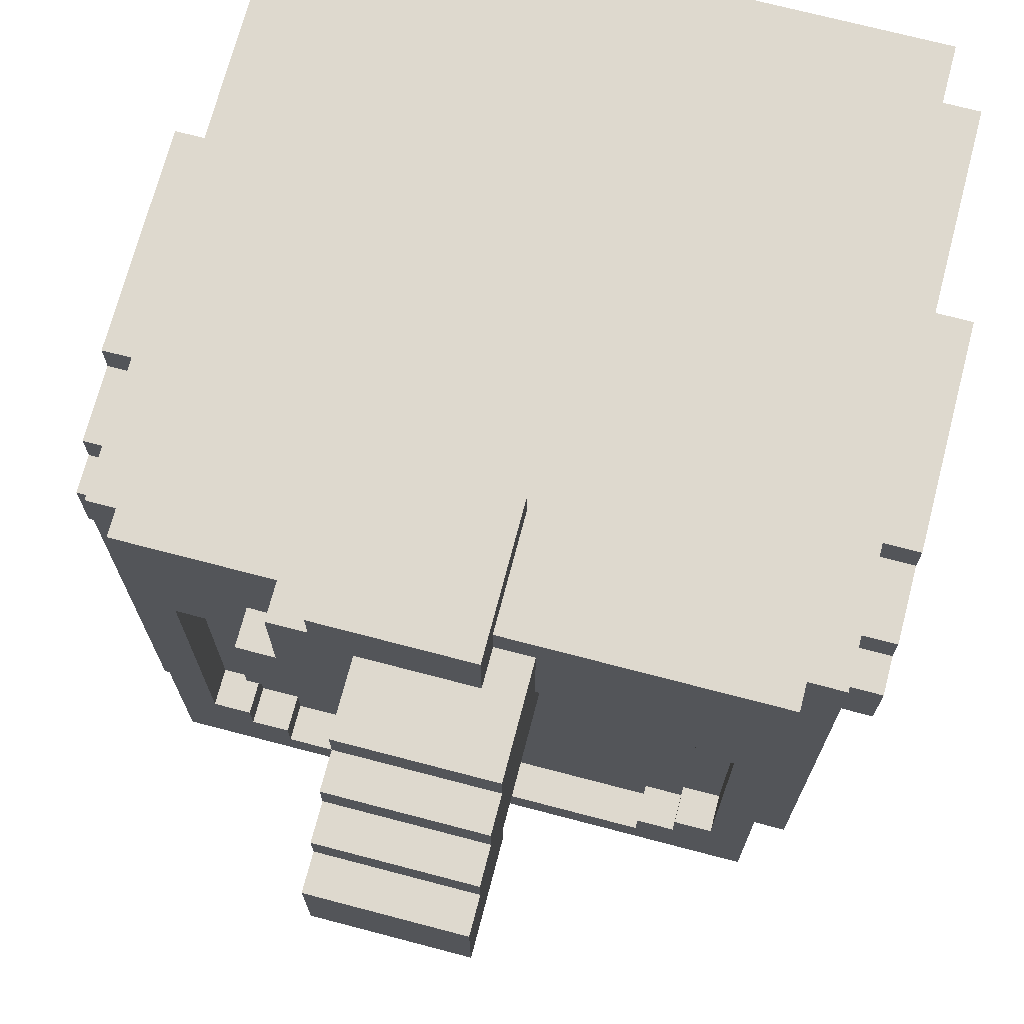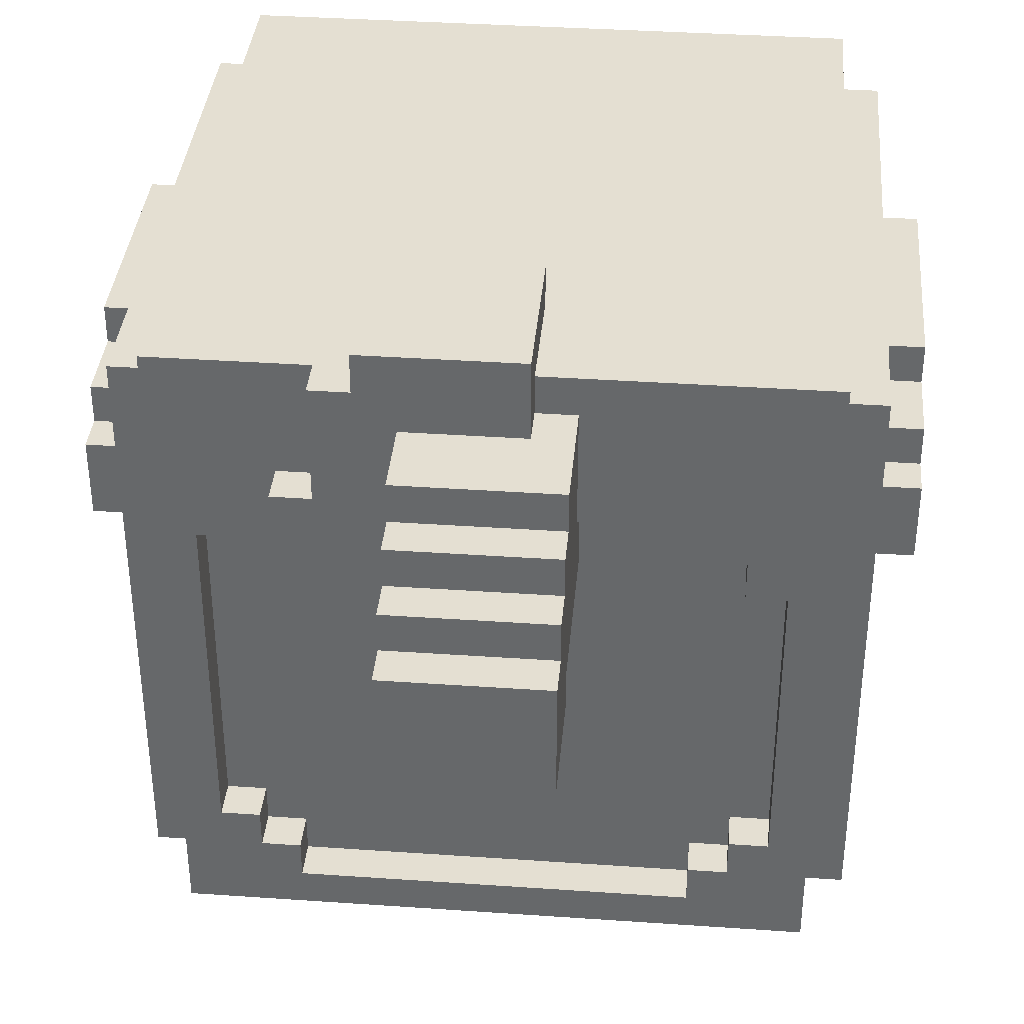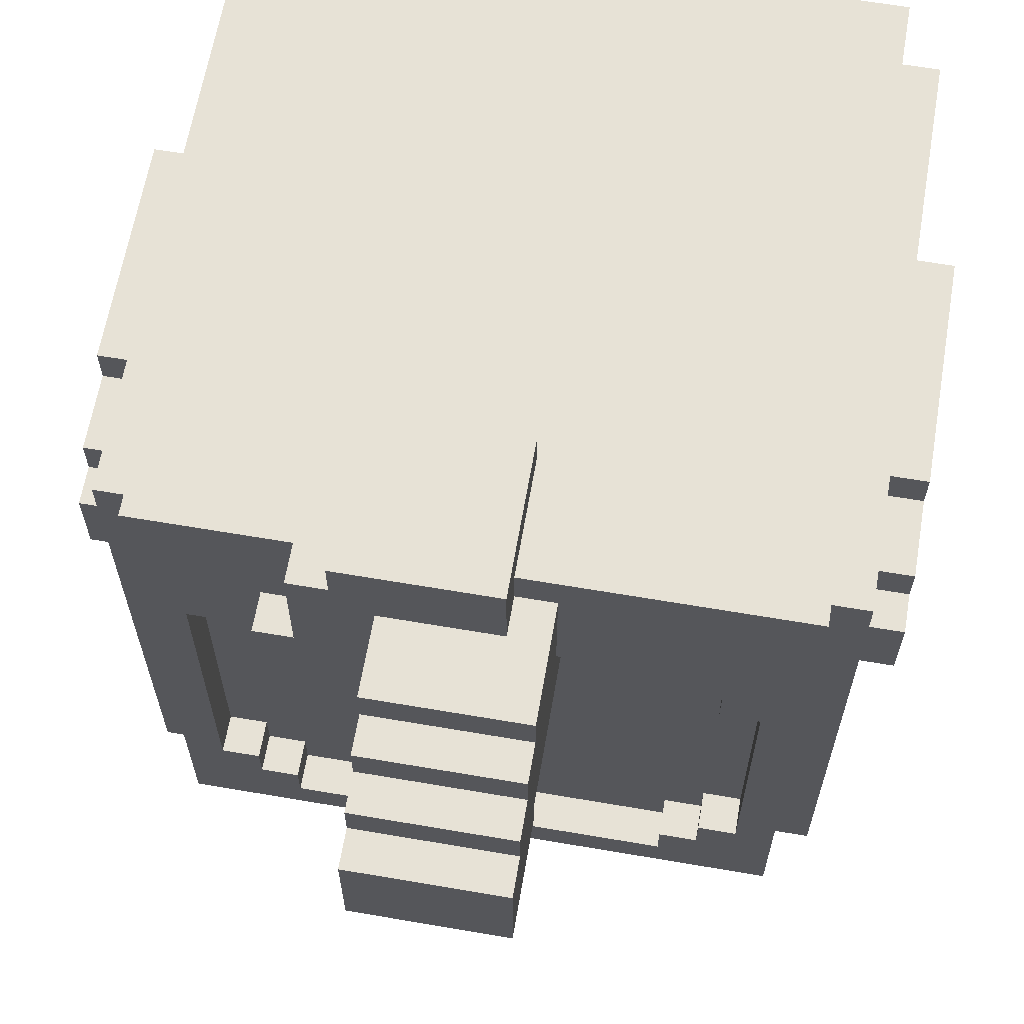
<metadata>
{"format":"obj","ext":"obj","renderer":"f3d","projection":"perspective","resolution":1024,"background":"white","views":[{"elev":71.4,"azim":14.7,"up":"+Z"},{"elev":37.1,"azim":5.1,"up":"+Z"},{"elev":63.6,"azim":9.8,"up":"+Z"}]}
</metadata>
<code>
g avatar_turkey_guy_head_mesh
v 0.0625 -0.1406 0.0625
v -0.0625 -0.2656 0.0625
v 0.0625 -0.2656 0.0625
v -0.0625 -0.2031 0.0625
v -0.1562 -0.1406 0.0625
v -0.1563 -0.2031 0.0625
v -0.125 -0.2031 0.1562
v -0.0625 -0.2031 0.2187
v -0.1563 -0.2031 0.0625
v -0.0625 -0.2031 0.0625
v -0.125 -0.2031 0.25
v 0.03125 -0.2031 0.2187
v -0.1563 -0.2031 0.1562
v 0.03125 -0.2031 0.25
v 0.0625 -0.2969 0.1562
v -0.0625 -0.2969 0.1875
v 0.0625 -0.2969 0.1875
v -0.0625 -0.2969 0.1562
v 0.0625 -0.2656 0.0625
v 0.0625 -0.2656 0.1875
v 0.0625 -0.1719 0.125
v 0.0625 -0.1719 0.2187
v 0.0625 -0.2969 0.1562
v 0.0625 -0.3281 0.125
v 0.0625 -0.3594 0.03125
v 0.0625 -0.2656 0.2187
v 0.0625 -0.2969 0.1875
v 0.0625 -0.2656 0.03125
v 0.0625 -0.3281 0.1562
v 0.0625 -0.3594 0.125
v 0.0625 -0.1406 0.0625
v 0.0625 -0.1406 0.125
v -0.0625 -0.3594 0.125
v 0.0625 -0.3594 0.03125
v -0.0625 -0.3594 0.03125
v 0.0625 -0.3594 0.125
v -0.0625 -0.2969 0.1562
v -0.0625 -0.2031 0.0625
v -0.0625 -0.2656 0.1875
v -0.0625 -0.3281 0.125
v -0.0625 -0.2969 0.1875
v -0.0625 -0.3281 0.1562
v -0.0625 -0.2031 0.2187
v -0.0625 -0.2656 0.2187
v -0.0625 -0.2656 0.0625
v -0.0625 -0.3594 0.125
v -0.0625 -0.3594 0.03125
v -0.0625 -0.2656 0.03125
v 0.03125 -0.2031 0.2187
v -0.0625 -0.2656 0.2187
v -0.0625 -0.2031 0.2187
v 0.0625 -0.2656 0.2187
v 0.0625 -0.1719 0.2187
v 0.03125 -0.1719 0.2187
v 0.0625 -0.2656 0.03125
v -0.0625 -0.3594 0.03125
v 0.0625 -0.3594 0.03125
v -0.0625 -0.2656 0.03125
v -0.1562 -0.1719 0.09375
v -0.1562 -0.1719 0.1562
v -0.1563 -0.2031 0.0625
v -0.1562 -0.1406 0.0625
v -0.1562 -0.1406 0.09375
v -0.1563 -0.2031 0.1562
v 0.0625 -0.2969 0.1562
v -0.0625 -0.3281 0.1562
v -0.0625 -0.2969 0.1562
v 0.0625 -0.3281 0.1562
v -0.125 -0.1719 0.25
v -0.125 -0.2031 0.1562
v -0.125 -0.1719 0.1562
v -0.125 -0.2031 0.25
v 0.0625 -0.3281 0.125
v -0.0625 -0.3281 0.1562
v 0.0625 -0.3281 0.1562
v -0.0625 -0.3281 0.125
v 0.0625 -0.2656 0.1875
v -0.0625 -0.2969 0.1875
v -0.0625 -0.2656 0.1875
v 0.0625 -0.2969 0.1875
v 0.03125 -0.2031 0.2187
v 0.03125 -0.1719 0.25
v 0.03125 -0.1719 0.2187
v 0.03125 -0.2031 0.25
v 0.0625 -0.2656 0.1875
v -0.0625 -0.2656 0.2187
v 0.0625 -0.2656 0.2187
v -0.0625 -0.2656 0.1875
v -0.1563 -0.2031 0.1562
v -0.125 -0.1719 0.1562
v -0.125 -0.2031 0.1562
v -0.1562 -0.1719 0.1562
v -0.0625 -0.2656 0.0625
v 0.0625 -0.2656 0.03125
v 0.0625 -0.2656 0.0625
v -0.0625 -0.2656 0.03125
v -0.0625 -0.3594 0.125
v 0.0625 -0.3281 0.125
v 0.0625 -0.3594 0.125
v -0.0625 -0.3281 0.125
v 0.03125 -0.2031 0.25
v -0.125 -0.2031 0.25
v 0.03125 -0.1719 0.25
v -0.125 -0.1719 0.25
v -0.09375 -0.2031 0.25
v 0.03125 -0.2031 0.2812
v 0.03125 -0.2031 0.25
v -0.09375 -0.2031 0.2812
v -0.09375 -0.07812 0.2812
v -0.09375 -0.2031 0.25
v -0.09375 -0.07812 0.25
v -0.09375 -0.2031 0.2812
v 0.03125 -0.07812 0.2812
v -0.09375 -0.2031 0.2812
v -0.09375 -0.07812 0.2812
v 0.03125 -0.2031 0.2812
v 0.03125 -0.1719 0.25
v 0.03125 -0.07812 0.2812
v 0.03125 -0.07812 0.25
v 0.03125 -0.2031 0.2812
v 0.03125 -0.2031 0.25
v 0.3125 -0.04687 0.09375
v 0.3125 -0.01562 0.1562
v 0.3125 0.1406 0.09375
v 0.3125 -0.07812 0.125
v 0.3125 -0.1094 0.0625
v 0.3125 -0.07812 0.1562
v 0.3125 -0.1094 0.125
v 0.3125 -0.04687 0.0625
v 0.3125 0.1406 0.125
v 0.3125 0.1719 0.1875
v 0.3125 0.1719 0.125
v 0.3125 -0.01562 0.1875
v -0.3125 -0.01562 0.1562
v -0.3125 -0.04687 0.09375
v -0.3125 0.1406 0.09375
v -0.3125 -0.07812 0.125
v -0.3125 -0.1094 0.0625
v -0.3125 -0.1094 0.125
v -0.3125 -0.07812 0.1562
v -0.3125 -0.04687 0.0625
v -0.3125 0.1406 0.125
v -0.3125 0.1719 0.1875
v -0.3125 0.1719 0.125
v -0.3125 -0.01562 0.1875
v -0.2812 0.1719 0.1875
v -0.3125 -0.01562 0.1875
v -0.3125 0.1719 0.1875
v -0.2812 -0.01562 0.1875
v -0.2812 -0.04687 0.0625
v -0.3125 -0.1094 0.0625
v -0.2812 -0.1094 0.0625
v -0.3125 -0.04687 0.0625
v -0.3125 -0.1094 0.125
v -0.2812 -0.1094 0.0625
v -0.3125 -0.1094 0.0625
v -0.2812 -0.1094 0.125
v -0.2812 -0.01562 0.1562
v -0.3125 -0.07812 0.1562
v -0.3125 -0.01562 0.1562
v -0.2812 -0.07812 0.1562
v -0.2812 0.1406 0.09375
v -0.3125 -0.04687 0.09375
v -0.2812 -0.04687 0.09375
v -0.3125 0.1406 0.09375
v -0.3125 0.1719 0.1875
v -0.2812 0.1719 0.125
v -0.2812 0.1719 0.1875
v -0.3125 0.1719 0.125
v -0.3125 -0.07812 0.1562
v -0.2812 -0.07812 0.125
v -0.3125 -0.07812 0.125
v -0.2812 -0.07812 0.1562
v -0.2812 -0.07812 0.125
v -0.3125 -0.1094 0.125
v -0.3125 -0.07812 0.125
v -0.2812 -0.1094 0.125
v -0.2812 0.1719 0.125
v -0.3125 0.1406 0.125
v -0.2812 0.1406 0.125
v -0.3125 0.1719 0.125
v -0.3125 -0.01562 0.1875
v -0.2812 -0.01562 0.1562
v -0.3125 -0.01562 0.1562
v -0.2812 -0.01562 0.1875
v -0.3125 -0.04687 0.09375
v -0.2812 -0.04687 0.0625
v -0.2812 -0.04687 0.09375
v -0.3125 -0.04687 0.0625
v -0.3125 0.1406 0.125
v -0.2812 0.1406 0.09375
v -0.2812 0.1406 0.125
v -0.3125 0.1406 0.09375
v 0.2813 -0.1094 0.125
v 0.3125 -0.1094 0.0625
v 0.2813 -0.1094 0.0625
v 0.3125 -0.1094 0.125
v 0.2813 -0.07812 0.1562
v 0.3125 -0.07812 0.125
v 0.2813 -0.07812 0.125
v 0.3125 -0.07812 0.1562
v 0.3125 0.1719 0.1875
v 0.2813 -0.01562 0.1875
v 0.2813 0.1719 0.1875
v 0.3125 -0.01562 0.1875
v 0.3125 0.1406 0.09375
v 0.2813 -0.04687 0.09375
v 0.3125 -0.04687 0.09375
v 0.2813 0.1406 0.09375
v 0.3125 -0.04687 0.0625
v 0.2813 -0.1094 0.0625
v 0.3125 -0.1094 0.0625
v 0.2813 -0.04687 0.0625
v 0.2813 -0.01562 0.1875
v 0.3125 -0.01562 0.1562
v 0.2813 -0.01562 0.1562
v 0.3125 -0.01562 0.1875
v 0.3125 0.1719 0.125
v 0.2813 0.1406 0.125
v 0.3125 0.1406 0.125
v 0.2813 0.1719 0.125
v 0.3125 -0.01562 0.1562
v 0.2813 -0.07812 0.1562
v 0.2813 -0.01562 0.1562
v 0.3125 -0.07812 0.1562
v 0.3125 -0.07812 0.125
v 0.2813 -0.1094 0.125
v 0.2813 -0.07812 0.125
v 0.3125 -0.1094 0.125
v 0.3125 0.1719 0.125
v 0.2813 0.1719 0.1875
v 0.2813 0.1719 0.125
v 0.3125 0.1719 0.1875
v 0.2813 0.1406 0.125
v 0.3125 0.1406 0.09375
v 0.3125 0.1406 0.125
v 0.2813 0.1406 0.09375
v 0.2813 -0.04687 0.09375
v 0.3125 -0.04687 0.0625
v 0.3125 -0.04687 0.09375
v 0.2813 -0.04687 0.0625
v 0.03125 -0.07812 0.25
v -0.09375 -0.07812 0.2812
v -0.09375 -0.07812 0.25
v 0.03125 -0.07812 0.2812
v -0.1875 -0.1406 -0.1875
v 0.1875 -0.1406 0.0625
v 0.1875 -0.1406 -0.1875
v -0.1563 -0.1406 0.09375
v 0.125 -0.1406 0.09375
v -0.1563 -0.1406 -0.2188
v 0.1562 -0.1406 -0.2188
v 0.1875 -0.1406 0.09375
v 0.1875 -0.1406 -0.2188
v 0.0625 -0.1406 0.125
v -0.2188 -0.1406 -0.1875
v 0.2187 -0.1406 -0.1875
v 0.2187 -0.1406 0.0625
v -0.1563 -0.1406 -0.25
v 0.1562 -0.1406 -0.25
v -0.1875 -0.1406 -0.2188
v 0.125 -0.1406 0.125
v -0.2188 -0.1406 0.09375
v 0.1562 -0.1719 -0.25
v -0.25 -0.1719 -0.2812
v -0.1563 -0.1719 -0.25
v -0.25 -0.1719 -0.25
v -0.1875 -0.1719 -0.2188
v -0.2188 -0.1719 -0.1875
v -0.1875 -0.1719 -0.1875
v -0.1563 -0.1719 -0.2188
v 0.25 -0.1719 -0.2812
v 0.1875 -0.1719 -0.2188
v 0.1562 -0.1719 -0.2188
v 0.2187 -0.1719 -0.1875
v 0.1875 -0.1719 -0.1875
v 0.2187 -0.1719 0.0625
v 0.25 -0.1719 0.25
v 0.1875 -0.1719 0.09375
v 0.1875 -0.1719 0.0625
v 0.125 -0.1719 0.125
v 0.125 -0.1719 0.09375
v 0.0625 -0.1719 0.125
v -0.25 -0.1719 0.25
v -0.2188 -0.1719 0.09375
v -0.1563 -0.1719 0.09375
v 0.1562 -0.1406 -0.25
v -0.1563 -0.1719 -0.25
v -0.1563 -0.1406 -0.25
v 0.1562 -0.1719 -0.25
v -0.1875 -0.1719 -0.2188
v -0.1875 -0.1406 -0.1875
v -0.1875 -0.1406 -0.2188
v -0.1875 -0.1719 -0.1875
v -0.1563 -0.1406 -0.2188
v -0.1563 -0.1719 -0.25
v -0.1563 -0.1719 -0.2188
v -0.1563 -0.1406 -0.25
v -0.1563 -0.1719 0.09375
v 0.0625 -0.1406 0.125
v -0.1563 -0.1406 0.09375
v 0.0625 -0.1719 0.125
v -0.2188 -0.1406 0.09375
v -0.2188 -0.1719 -0.1875
v -0.2188 -0.1719 0.09375
v -0.2188 -0.1406 -0.1875
v 0.125 -0.1719 0.09375
v 0.125 -0.1406 0.125
v 0.125 -0.1719 0.125
v 0.125 -0.1406 0.09375
v -0.1875 -0.1406 -0.1875
v -0.2188 -0.1719 -0.1875
v -0.2188 -0.1406 -0.1875
v -0.1875 -0.1719 -0.1875
v 0.2187 -0.1406 0.0625
v 0.2187 -0.1719 -0.1875
v 0.2187 -0.1406 -0.1875
v 0.2187 -0.1719 0.0625
v 0.1875 -0.1719 -0.1875
v 0.2187 -0.1406 -0.1875
v 0.2187 -0.1719 -0.1875
v 0.1875 -0.1406 -0.1875
v 0.1875 -0.1719 0.0625
v 0.1875 -0.1406 0.09375
v 0.1875 -0.1719 0.09375
v 0.1875 -0.1406 0.0625
v 0.1875 -0.1406 0.09375
v 0.125 -0.1719 0.09375
v 0.1875 -0.1719 0.09375
v 0.125 -0.1406 0.09375
v 0.1562 -0.1719 -0.25
v 0.1562 -0.1406 -0.2188
v 0.1562 -0.1719 -0.2188
v 0.1562 -0.1406 -0.25
v 0.1875 -0.1406 -0.2188
v 0.1562 -0.1719 -0.2188
v 0.1562 -0.1406 -0.2188
v 0.1875 -0.1719 -0.2188
v 0.1875 -0.1406 -0.1875
v 0.1875 -0.1719 -0.2188
v 0.1875 -0.1406 -0.2188
v 0.1875 -0.1719 -0.1875
v 0.1875 -0.1719 0.0625
v 0.2187 -0.1406 0.0625
v 0.1875 -0.1406 0.0625
v 0.2187 -0.1719 0.0625
v -0.1563 -0.1406 -0.2188
v -0.1875 -0.1719 -0.2188
v -0.1875 -0.1406 -0.2188
v -0.1563 -0.1719 -0.2188
v -0.1563 -0.1406 0.09375
v -0.2188 -0.1719 0.09375
v -0.1563 -0.1719 0.09375
v -0.2188 -0.1406 0.09375
v 0.0625 -0.1719 0.125
v 0.125 -0.1406 0.125
v 0.0625 -0.1406 0.125
v 0.125 -0.1719 0.125
v -0.25 0.3594 0.25
v 0.25 -0.1719 0.25
v -0.25 -0.1719 0.25
v 0.25 0.3594 0.25
v 0.25 -0.1719 -0.2812
v 0.25 0.3594 -0.2812
v -0.25 -0.1719 -0.2812
v -0.25 0.3594 -0.2812
v 0.25 0.3594 -0.2812
v -0.25 0.3594 0.25
v -0.25 0.3594 -0.2812
v 0.25 0.3594 0.25
v -0.2812 0.3281 0.2187
v -0.2812 -0.1406 -0.25
v -0.2812 0.3281 -0.25
v -0.2812 -0.1406 -0.25
v -0.2812 -0.1406 0.2187
v -0.25 -0.1719 0.25
v -0.25 0.3281 0.2187
v -0.25 0.3594 0.25
v -0.25 -0.1406 0.2187
v -0.25 0.3281 -0.25
v -0.25 0.3594 -0.2812
v -0.25 -0.1406 -0.25
v -0.25 -0.1719 -0.2812
v -0.25 -0.1406 -0.25
v -0.25 -0.1719 -0.25
v -0.25 -0.1406 0.2187
v -0.2812 0.3281 0.2187
v -0.25 0.3281 0.2187
v -0.2812 -0.1406 0.2187
v -0.25 0.3281 0.2187
v -0.2812 0.3281 -0.25
v -0.25 0.3281 -0.25
v -0.2812 0.3281 0.2187
v -0.25 0.3281 -0.25
v -0.2812 -0.1406 -0.25
v -0.25 -0.1406 -0.25
v -0.2812 0.3281 -0.25
v -0.25 -0.1406 -0.25
v -0.2812 -0.1406 -0.25
v -0.25 -0.1406 -0.25
v -0.2812 -0.1406 -0.25
v -0.2812 -0.1406 0.2187
v -0.25 -0.1406 0.2187
v 0.2812 -0.1406 -0.25
v 0.2812 0.3281 0.2187
v 0.2812 0.3281 -0.25
v 0.2812 -0.1406 0.2187
v 0.25 0.3594 0.25
v 0.25 -0.1406 0.2187
v 0.25 -0.1719 0.25
v 0.25 0.3281 0.2187
v 0.25 -0.1406 -0.25
v 0.25 -0.1719 -0.2812
v 0.25 0.3281 -0.25
v 0.25 0.3594 -0.2812
v 0.25 0.3281 0.2187
v 0.2812 -0.1406 0.2187
v 0.25 -0.1406 0.2187
v 0.2812 0.3281 0.2187
v 0.25 -0.1406 0.2187
v 0.2812 -0.1406 -0.25
v 0.25 -0.1406 -0.25
v 0.2812 -0.1406 0.2187
v 0.25 -0.1406 -0.25
v 0.2812 0.3281 -0.25
v 0.25 0.3281 -0.25
v 0.2812 -0.1406 -0.25
v 0.25 0.3281 -0.25
v 0.2812 0.3281 0.2187
v 0.25 0.3281 0.2187
v 0.2812 0.3281 -0.25
g avatar_turkey_guy_head_mesh_0
f 3 2 1
f 1 2 4
f 5 1 4
f 6 5 4
f 9 8 7
f 10 8 9
f 7 8 11
f 8 12 11
f 13 9 7
f 12 14 11
f 17 16 15
f 18 15 16
f 21 20 19
f 22 20 21
f 20 23 19
f 23 24 19
f 24 25 19
f 26 20 22
f 27 23 20
f 19 25 28
f 29 24 23
f 30 25 24
f 31 21 19
f 32 21 31
f 35 34 33
f 36 33 34
f 39 38 37
f 37 38 40
f 41 39 37
f 42 37 40
f 43 38 39
f 44 43 39
f 38 45 40
f 40 45 46
f 45 47 46
f 48 47 45
f 51 50 49
f 50 52 49
f 52 53 49
f 49 53 54
f 57 56 55
f 58 55 56
f 61 60 59
f 62 61 59
f 63 62 59
f 64 60 61
f 67 66 65
f 68 65 66
f 71 70 69
f 72 69 70
f 75 74 73
f 76 73 74
f 79 78 77
f 80 77 78
f 83 82 81
f 84 81 82
f 87 86 85
f 88 85 86
f 91 90 89
f 92 89 90
f 95 94 93
f 96 93 94
f 99 98 97
f 100 97 98
f 103 102 101
f 104 102 103
f 107 106 105
f 108 105 106
f 111 110 109
f 112 109 110
f 115 114 113
f 116 113 114
f 119 118 117
f 118 120 117
f 120 121 117
f 124 123 122
f 123 125 122
f 125 126 122
f 127 125 123
f 128 126 125
f 122 126 129
f 130 123 124
f 131 123 130
f 132 131 130
f 133 123 131
f 136 135 134
f 134 135 137
f 137 135 138
f 139 137 138
f 140 134 137
f 135 141 138
f 142 136 134
f 143 142 134
f 144 142 143
f 145 143 134
f 148 147 146
f 149 146 147
f 152 151 150
f 153 150 151
f 156 155 154
f 157 154 155
f 160 159 158
f 161 158 159
f 164 163 162
f 165 162 163
f 168 167 166
f 169 166 167
f 172 171 170
f 173 170 171
f 176 175 174
f 177 174 175
f 180 179 178
f 181 178 179
f 184 183 182
f 185 182 183
f 188 187 186
f 189 186 187
f 192 191 190
f 193 190 191
f 196 195 194
f 197 194 195
f 200 199 198
f 201 198 199
f 204 203 202
f 205 202 203
f 208 207 206
f 209 206 207
f 212 211 210
f 213 210 211
f 216 215 214
f 217 214 215
f 220 219 218
f 221 218 219
f 224 223 222
f 225 222 223
f 228 227 226
f 229 226 227
f 232 231 230
f 233 230 231
f 236 235 234
f 237 234 235
f 240 239 238
f 241 238 239
f 244 243 242
f 245 242 243
f 248 247 246
f 246 247 249
f 247 250 249
f 246 251 248
f 252 248 251
f 253 250 247
f 254 248 252
f 249 250 255
f 256 246 249
f 248 257 247
f 258 247 257
f 251 259 252
f 260 252 259
f 261 251 246
f 250 262 255
f 263 256 249
f 266 265 264
f 265 266 267
f 268 267 266
f 269 267 268
f 270 269 268
f 271 268 266
f 264 265 272
f 273 264 272
f 274 264 273
f 275 273 272
f 276 273 275
f 277 275 272
f 278 277 272
f 279 277 278
f 280 277 279
f 281 279 278
f 282 279 281
f 283 281 278
f 284 283 278
f 285 284 269
f 284 286 283
f 286 284 285
f 269 284 267
f 289 288 287
f 290 287 288
f 293 292 291
f 294 291 292
f 297 296 295
f 298 295 296
f 301 300 299
f 302 299 300
f 305 304 303
f 306 303 304
f 309 308 307
f 310 307 308
f 313 312 311
f 314 311 312
f 317 316 315
f 318 315 316
f 321 320 319
f 322 319 320
f 325 324 323
f 326 323 324
f 329 328 327
f 330 327 328
f 333 332 331
f 334 331 332
f 337 336 335
f 338 335 336
f 341 340 339
f 342 339 340
f 345 344 343
f 346 343 344
f 349 348 347
f 350 347 348
f 353 352 351
f 354 351 352
f 357 356 355
f 358 355 356
f 361 360 359
f 362 359 360
f 365 364 363
f 365 366 364
f 369 368 367
f 370 367 368
f 373 372 371
f 372 374 371
f 374 375 371
f 378 377 376
f 379 376 377
f 377 378 380
f 381 380 378
f 380 381 382
f 383 382 381
f 382 383 384
f 385 384 383
f 376 379 385
f 384 385 379
f 388 387 386
f 389 386 387
f 392 391 390
f 393 390 391
f 396 395 394
f 397 394 395
f 400 399 398
f 401 398 399
f 399 400 402
f 403 402 400
f 406 405 404
f 407 404 405
f 410 409 408
f 411 408 409
f 409 410 412
f 413 412 410
f 412 413 414
f 415 414 413
f 408 411 415
f 414 415 411
f 418 417 416
f 419 416 417
f 422 421 420
f 423 420 421
f 426 425 424
f 427 424 425
f 430 429 428
f 431 428 429

</code>
